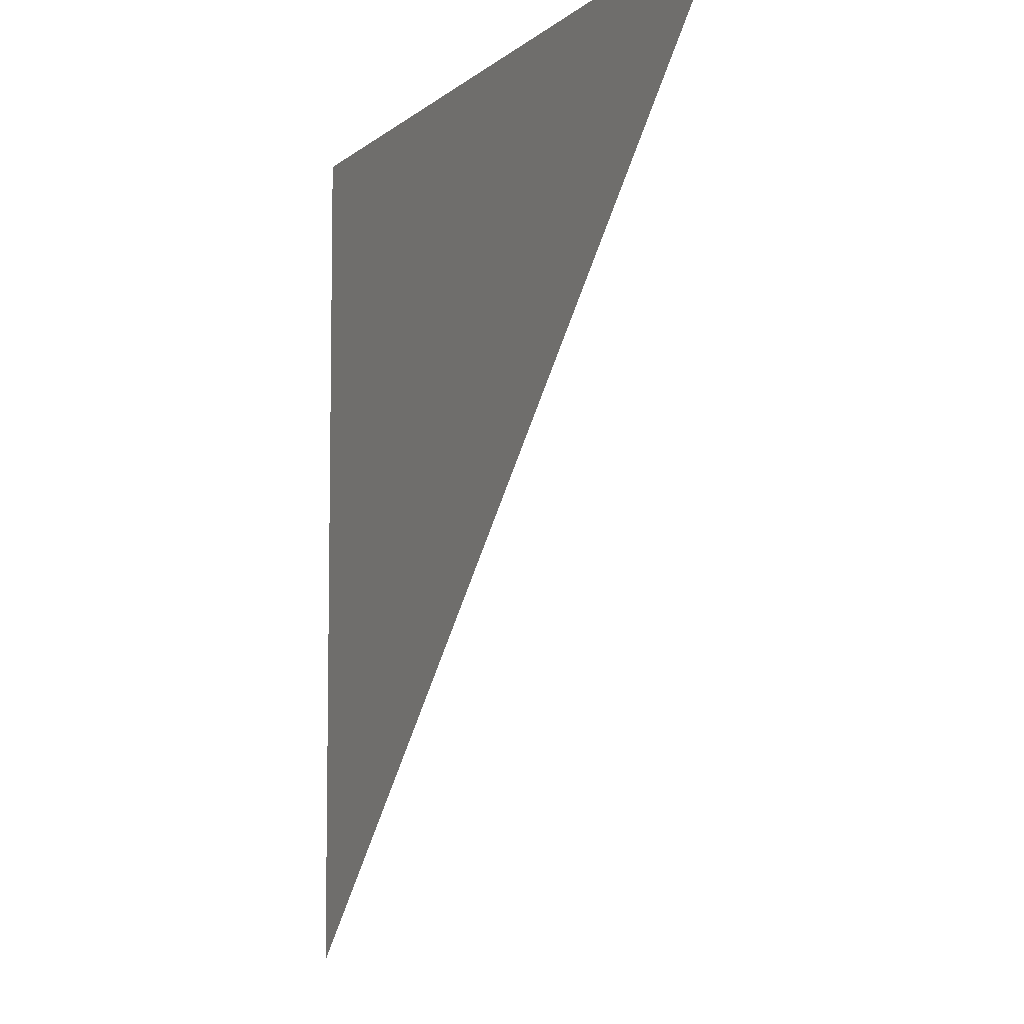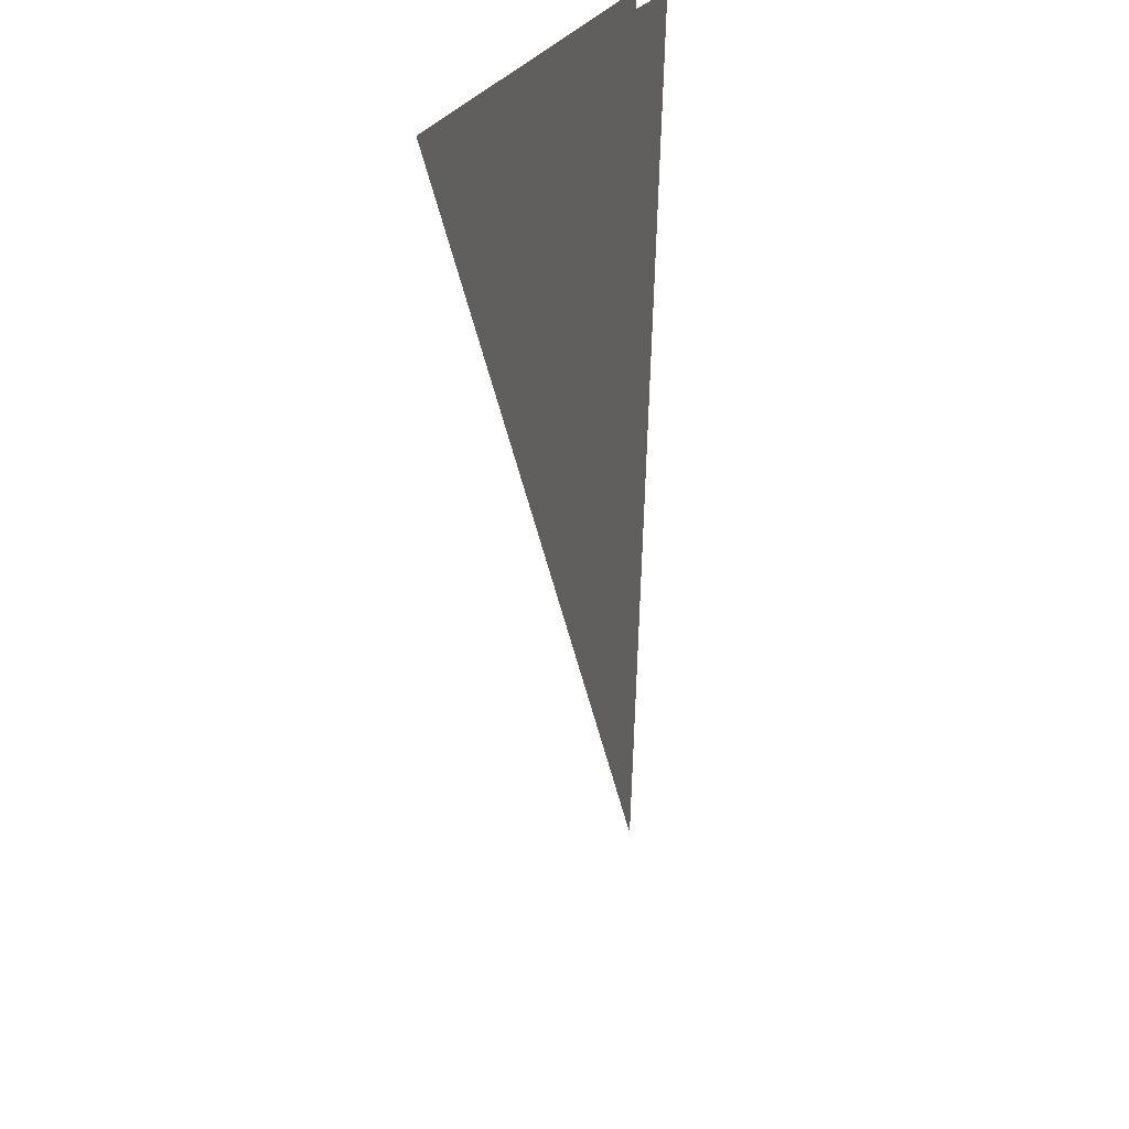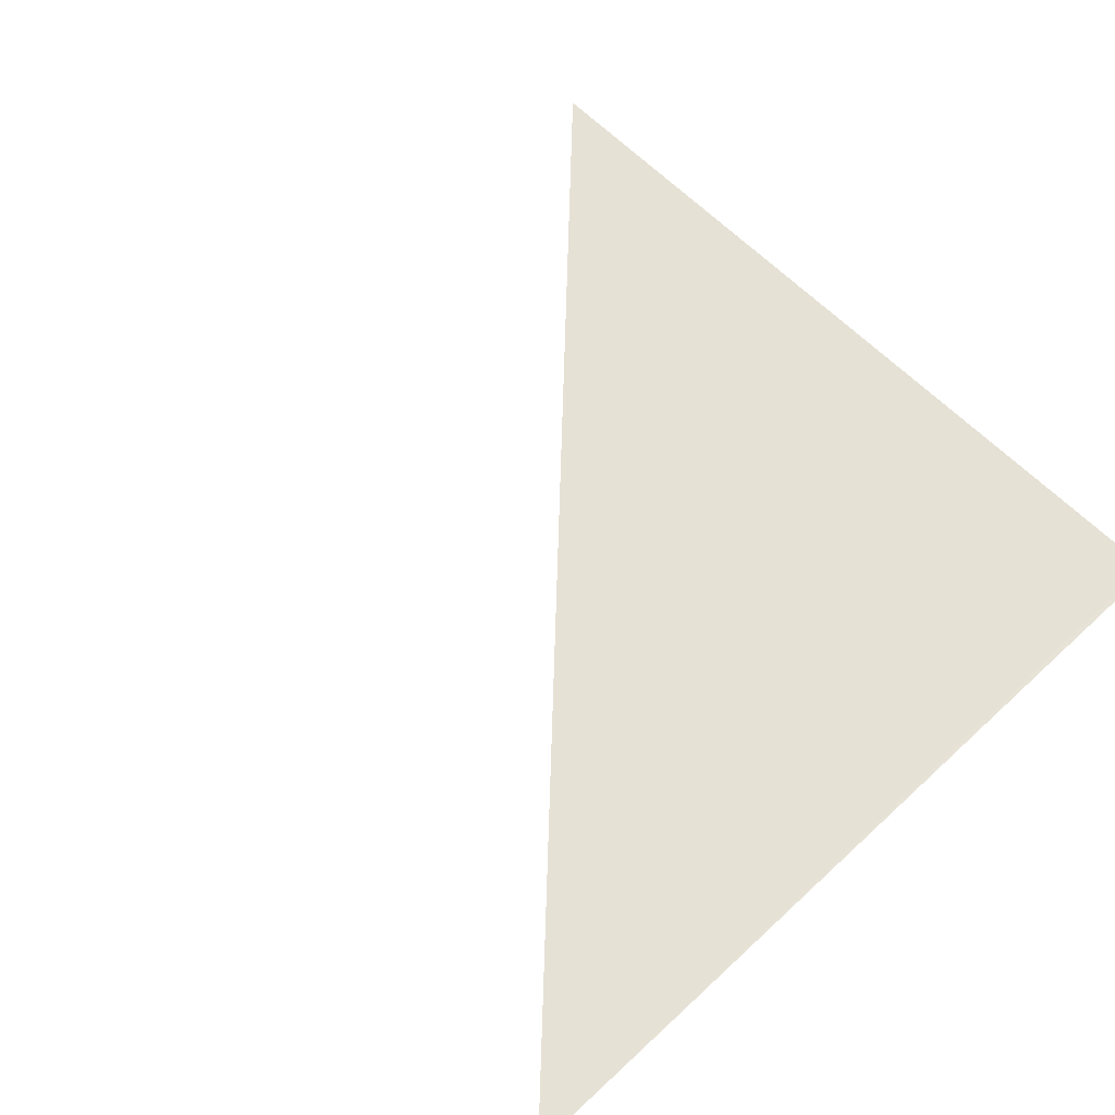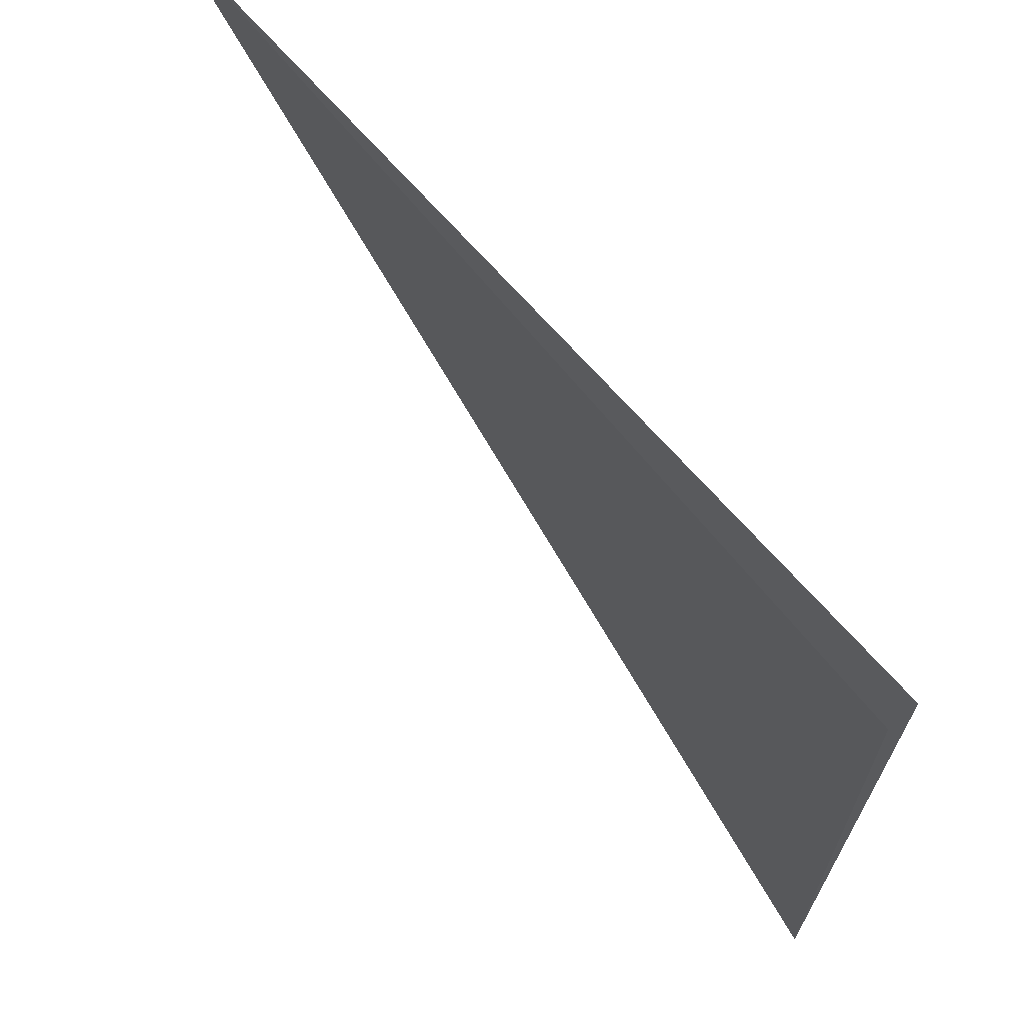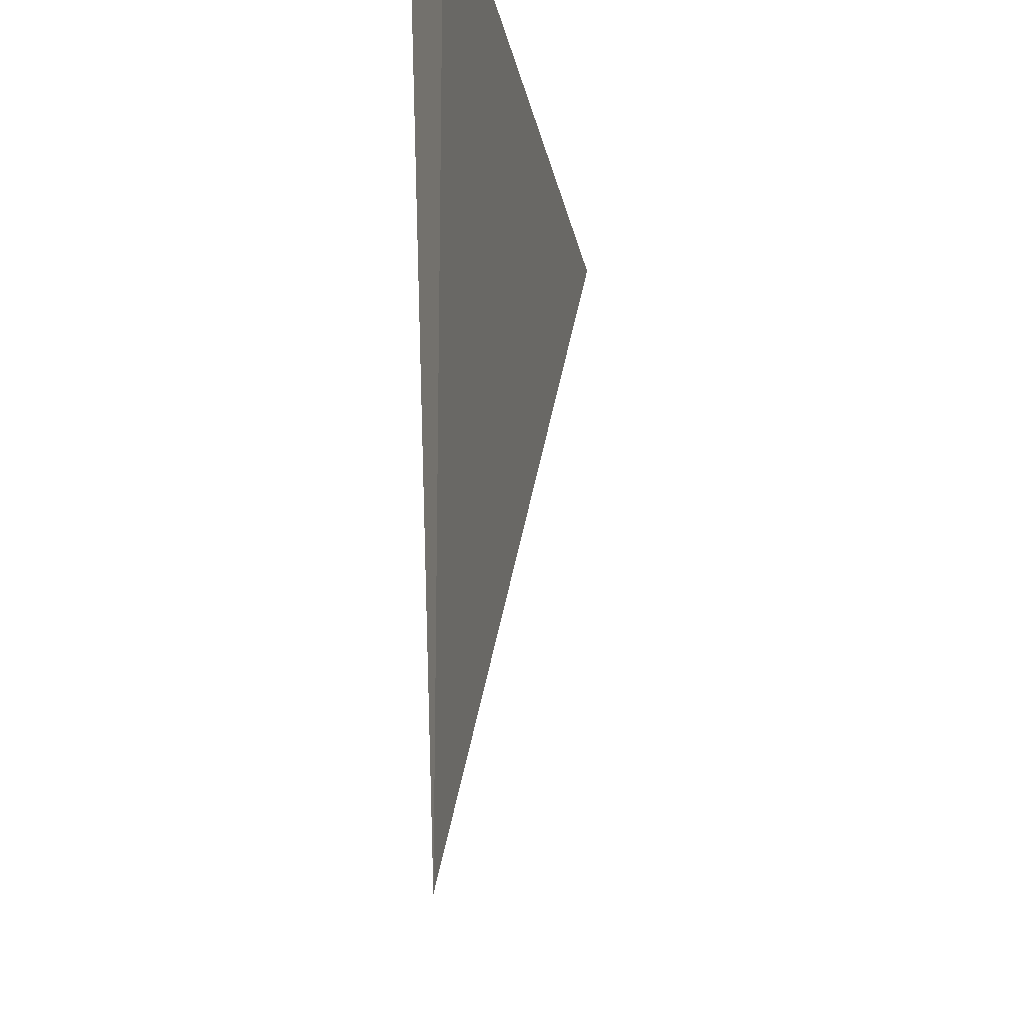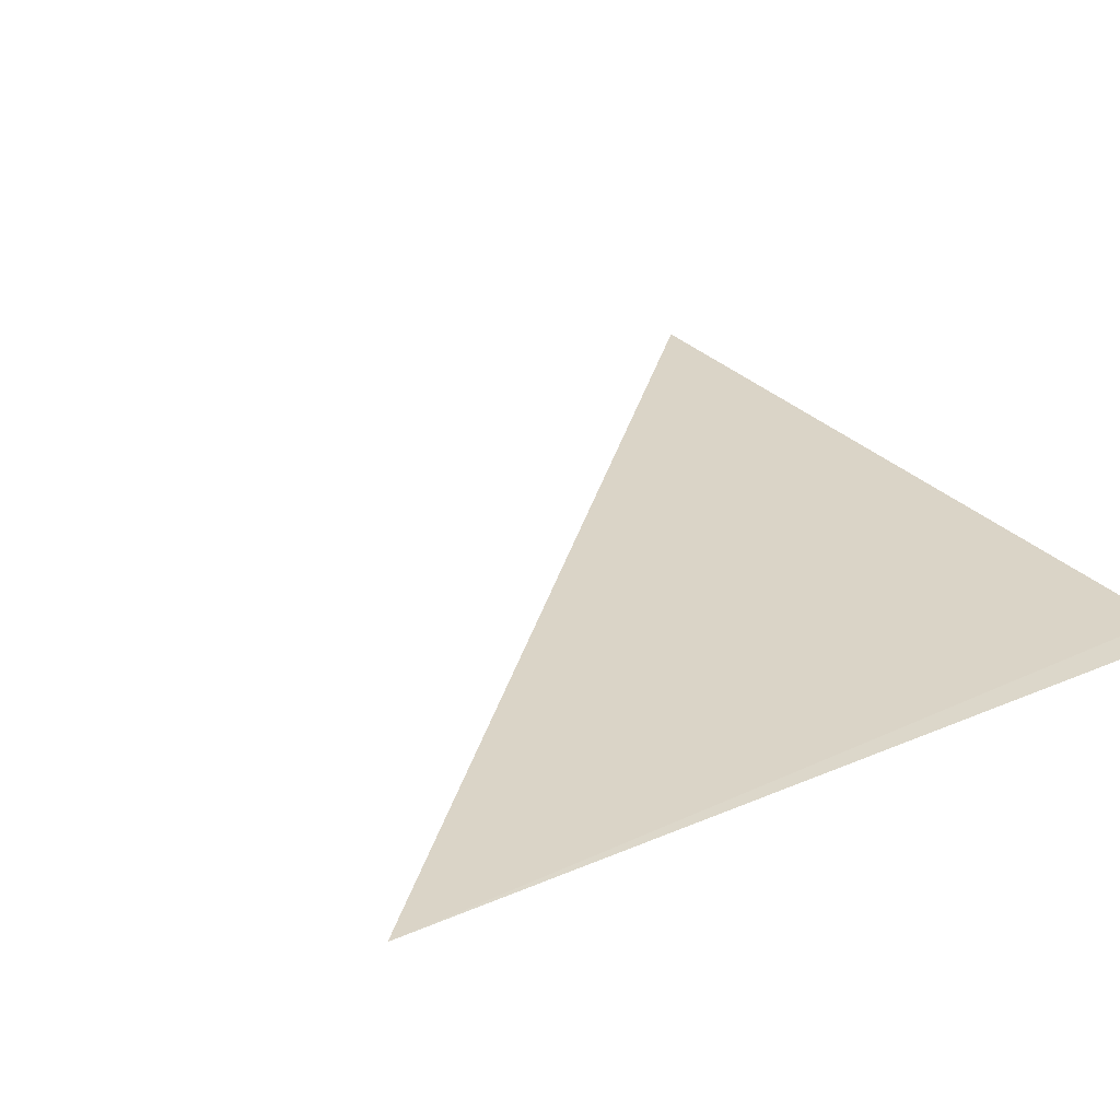
<metadata>
{"format":"obj","ext":"obj","renderer":"f3d","projection":"perspective","resolution":1024,"background":"white","views":[{"elev":-7.1,"azim":-115.3,"up":"+Y"},{"elev":18.0,"azim":-79.0,"up":"+Y"},{"elev":62.8,"azim":46.7,"up":"+Z"},{"elev":69.1,"azim":48.7,"up":"+Y"},{"elev":-18.4,"azim":99.5,"up":"+Y"},{"elev":30.4,"azim":58.4,"up":"+Z"}]}
</metadata>
<code>
v -2 2 0
v 2 -2 0
v 2 2 0
v 2 -2 2.477e-17
v -2 2 -2.983e-18
v 1.998 1.998 0.1388
f 1 2 3
f 4 5 6

</code>
